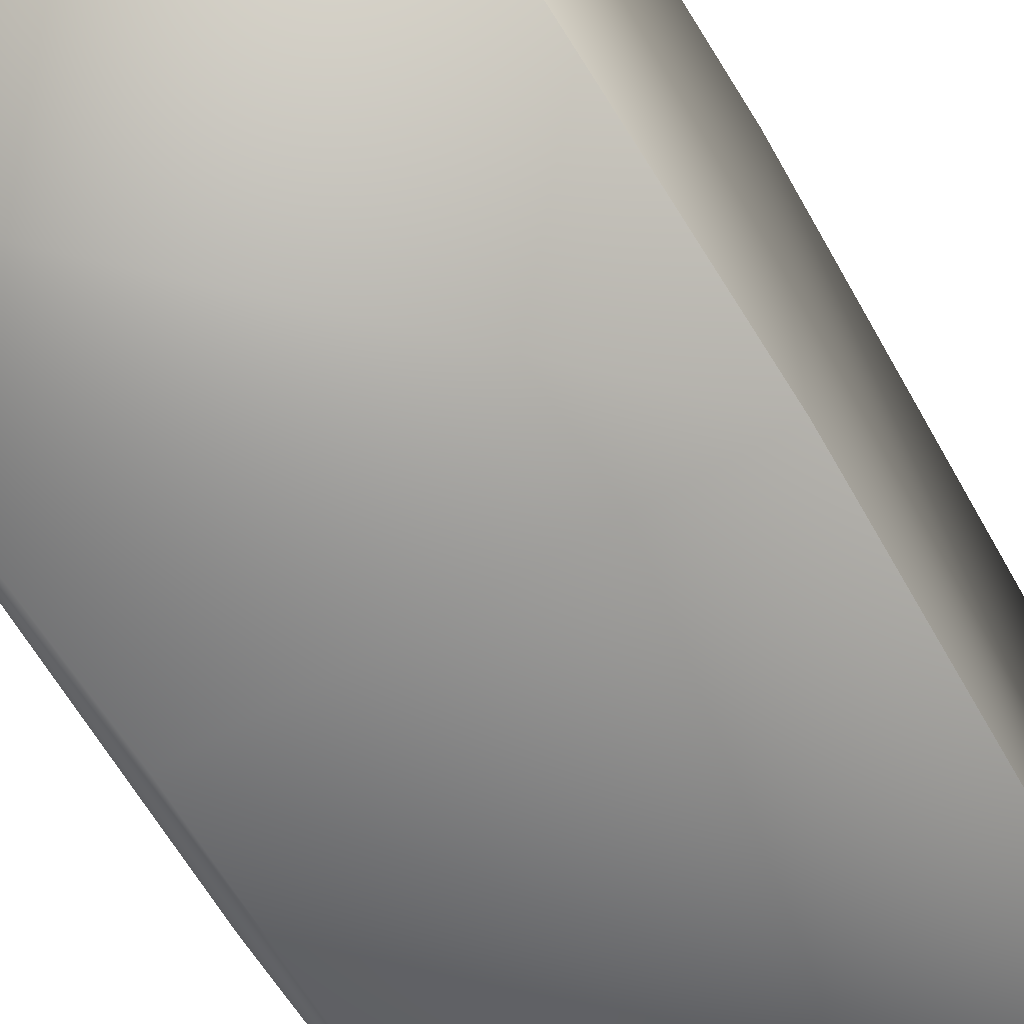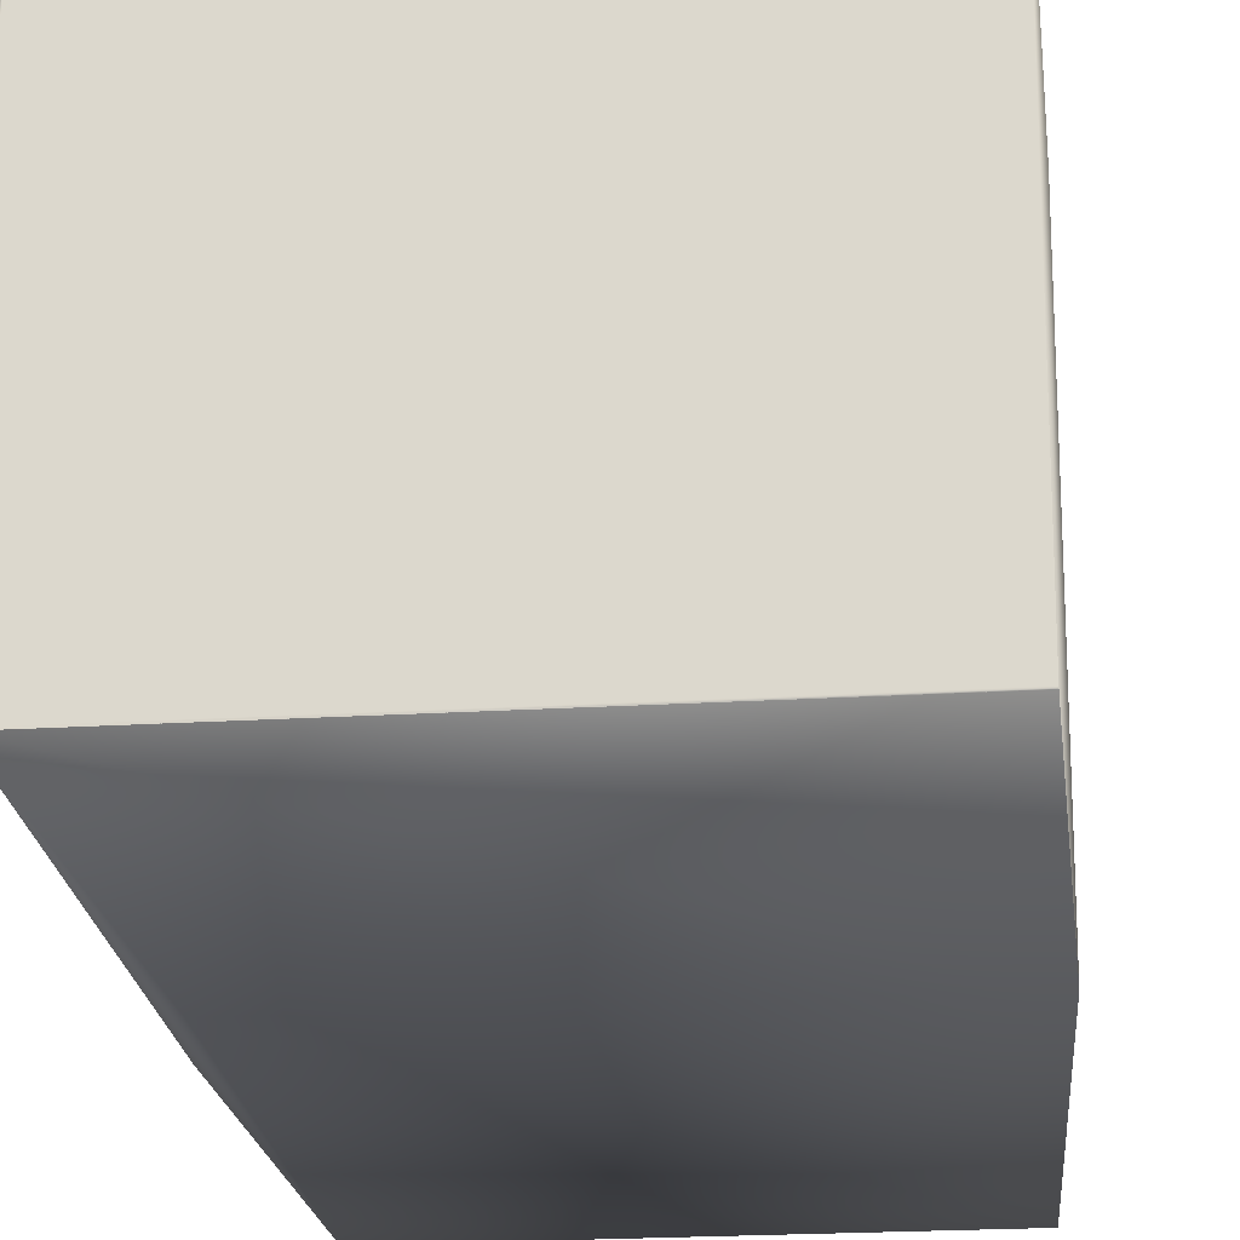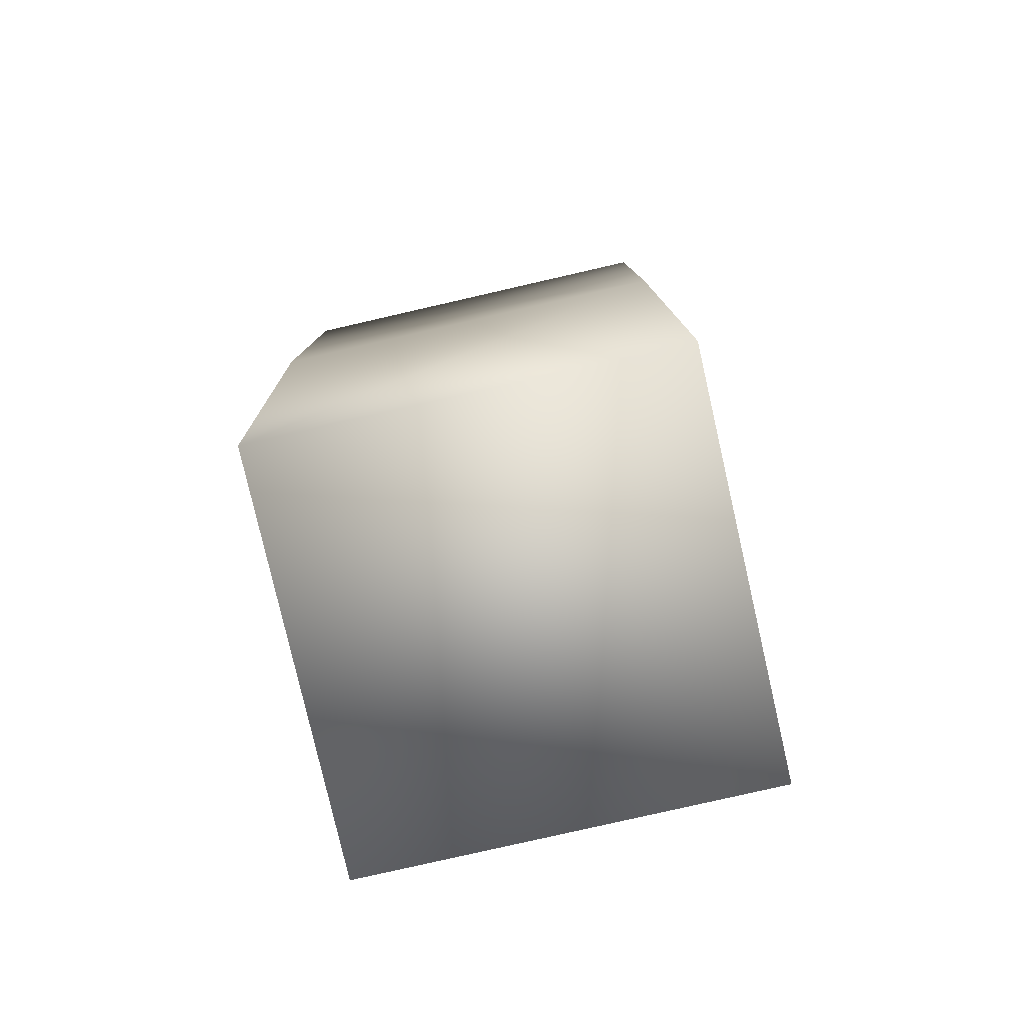
<metadata>
{"format":"obj","ext":"obj","renderer":"f3d","projection":"perspective","resolution":1024,"background":"white","views":[{"elev":-62.9,"azim":31.4,"up":"+Y"},{"elev":-20.4,"azim":6.6,"up":"+Y"},{"elev":-79.6,"azim":102.9,"up":"+Z"}]}
</metadata>
<code>
v 0.05 0.05 0.2064
v 0.05 0.05 0.1064
v -0.05 0.05 0.2064
v -0.04503 0.0486 0.3348
v 0.0552 0.0486 0.3348
v 0.0552 0.0486 0.2348
v 0.05 -0.05 0.1064
v -0.05 0.05 0.1064
v -0.05 -0.05 0.1064
v 0.0552 -0.05204 0.2348
v 0.0552 -0.05204 0.2348
v 0.0552 -0.05204 0.2348
v -0.04503 -0.05204 0.2348
v -0.05 -0.05 0.2064
v -0.04503 0.0486 0.3348
v -0.04503 0.0486 0.3348
v -0.04503 -0.05204 0.3348
v 0.05509 0.04829 0.3348
v 0.0551 0.04829 0.3348
v 0.0551 0.0483 0.3348
v 0.0551 0.04831 0.3348
v 0.0551 0.04831 0.3348
v 0.05511 0.04832 0.3348
v 0.05511 0.04833 0.3348
v 0.05511 0.04833 0.3348
v 0.05511 0.04834 0.3348
v 0.05511 0.04834 0.3348
v 0.05512 0.04836 0.3348
v 0.05512 0.04836 0.3348
v 0.05512 0.04837 0.3348
v 0.05512 0.04837 0.3348
v 0.05513 0.04838 0.3348
v 0.05513 0.04839 0.3348
v 0.05513 0.04839 0.3348
v 0.05513 0.0484 0.3348
v 0.05513 0.0484 0.3348
v 0.05514 0.04841 0.3348
v 0.05514 0.04842 0.3348
v 0.05514 0.04842 0.3348
v 0.05514 0.04843 0.3348
v 0.05514 0.04844 0.3348
v 0.05515 0.04844 0.3348
v 0.05515 0.04845 0.3348
v -0.0449 0.04842 0.3348
v 0.05511 -0.05168 0.3348
v 0.05511 -0.05168 0.3348
v 0.05512 -0.05168 0.3348
v 0.05512 -0.05168 0.3348
v 0.05512 -0.05168 0.3348
v 0.05512 -0.05168 0.3348
v 0.05513 -0.05168 0.3348
v 0.05513 -0.05169 0.3348
v 0.05513 -0.05169 0.3348
v 0.05513 -0.05169 0.3348
v 0.05513 -0.0517 0.3348
v 0.05514 -0.0517 0.3348
v 0.05514 -0.05171 0.3348
v -0.04491 0.04829 0.3348
v -0.04489 -0.05168 0.3348
v -0.04491 0.04829 0.3348
v -0.04491 0.0483 0.3348
v -0.0449 0.0483 0.3348
v -0.0449 0.04831 0.3348
v -0.0449 0.04831 0.3348
v -0.0449 0.04832 0.3348
v -0.0449 0.04833 0.3348
v -0.0449 0.04833 0.3348
v -0.0449 0.04834 0.3348
v -0.04489 0.04834 0.3348
v -0.04489 0.04835 0.3348
v -0.04489 0.04836 0.3348
v -0.04489 0.04836 0.3348
v -0.04489 0.04837 0.3348
v -0.04489 0.04837 0.3348
v -0.0449 0.04838 0.3348
v -0.0449 0.04839 0.3348
v -0.0449 0.04839 0.3348
v -0.0449 0.0484 0.3348
v -0.0449 0.0484 0.3348
v -0.0449 0.04841 0.3348
v 0.0551 0.0483 0.3348
v 0.0552 0.0486 0.3348
v 0.05511 0.04835 0.3348
v 0.05515 0.04846 0.3348
v -0.04491 0.04842 0.3348
v 0.05515 0.04846 0.3348
v 0.05515 0.04847 0.3348
v 0.05516 0.04848 0.3348
v 0.05516 0.04848 0.3348
v 0.05516 0.04849 0.3348
v 0.05516 0.0485 0.3348
v 0.05516 0.0485 0.3348
v 0.05517 0.04851 0.3348
v 0.05517 0.04852 0.3348
v 0.05517 0.04852 0.3348
v 0.05517 0.04853 0.3348
v 0.05518 0.04853 0.3348
v 0.05518 0.04854 0.3348
v 0.05518 0.04854 0.3348
v 0.05518 0.04855 0.3348
v 0.05518 0.04855 0.3348
v 0.05518 0.04856 0.3348
v -0.04491 0.04843 0.3348
v 0.05518 0.04856 0.3348
v 0.05519 0.04857 0.3348
v 0.05519 0.04857 0.3348
v 0.05519 0.04857 0.3348
v 0.05519 0.04858 0.3348
v 0.05519 0.04858 0.3348
v 0.05519 0.04858 0.3348
v 0.05519 0.04859 0.3348
v 0.0552 0.04859 0.3348
v 0.0552 0.04859 0.3348
v 0.0552 0.04859 0.3348
v 0.0552 0.0486 0.3348
v 0.0552 0.0486 0.3348
v -0.04491 0.04844 0.3348
v 0.0552 0.0486 0.3348
v 0.0552 0.0486 0.3348
v 0.0552 0.0486 0.3348
v 0.0552 0.0486 0.3348
v 0.0552 0.0486 0.3348
v 0.0552 0.0486 0.3348
v 0.0552 0.0486 0.3348
v 0.0552 0.0486 0.3348
v -0.04491 0.04844 0.3348
v 0.0552 0.0486 0.3348
v 0.0552 0.0486 0.3348
v -0.04492 0.04845 0.3348
v -0.04494 0.04849 0.3348
v 0.0552 0.0486 0.3348
v -0.04492 0.04846 0.3348
v -0.04492 0.04846 0.3348
v -0.04493 0.04847 0.3348
v -0.04493 0.04848 0.3348
v -0.04493 0.04848 0.3348
v 0.0552 -0.05204 0.3348
v 0.0552 -0.05204 0.3348
v -0.04494 0.0485 0.3348
v -0.04494 0.0485 0.3348
v -0.04495 0.04851 0.3348
v -0.04495 0.04852 0.3348
v -0.04496 0.04852 0.3348
v -0.04496 0.04853 0.3348
v -0.04496 0.04853 0.3348
v -0.04497 0.04854 0.3348
v -0.04497 0.04854 0.3348
v -0.04498 0.04855 0.3348
v -0.04498 0.04855 0.3348
v -0.04498 0.04856 0.3348
v -0.04499 0.04856 0.3348
v -0.04499 0.04857 0.3348
v -0.04499 0.04857 0.3348
v -0.045 0.04857 0.3348
v -0.045 0.04858 0.3348
v -0.045 0.04858 0.3348
v -0.04501 0.04858 0.3348
v -0.04501 0.04859 0.3348
v -0.04501 0.04859 0.3348
v -0.04501 0.04859 0.3348
v -0.04502 0.04859 0.3348
v -0.04502 0.0486 0.3348
v -0.04502 0.0486 0.3348
v -0.04502 0.0486 0.3348
v -0.04502 0.0486 0.3348
v -0.04502 0.0486 0.3348
v -0.04503 0.0486 0.3348
v -0.04503 0.0486 0.3348
v -0.04503 0.0486 0.3348
v -0.04503 0.0486 0.3348
v -0.04503 0.0486 0.3348
v -0.04503 0.0486 0.3348
v -0.04503 0.0486 0.3348
v 0.05514 -0.05173 0.3348
v 0.05515 -0.05174 0.3348
v 0.05515 -0.05175 0.3348
v 0.05515 -0.05176 0.3348
v 0.05515 -0.05176 0.3348
v 0.05515 -0.05177 0.3348
v 0.05516 -0.05178 0.3348
v 0.05516 -0.05179 0.3348
v 0.05516 -0.0518 0.3348
v 0.05516 -0.05181 0.3348
v 0.05516 -0.05183 0.3348
v 0.05517 -0.05184 0.3348
v 0.05517 -0.05185 0.3348
v 0.05517 -0.05186 0.3348
v 0.05517 -0.05187 0.3348
v 0.05518 -0.05188 0.3348
v 0.05518 -0.05189 0.3348
v 0.05518 -0.0519 0.3348
v 0.05518 -0.05191 0.3348
v 0.05518 -0.05192 0.3348
v 0.05518 -0.05193 0.3348
v 0.05518 -0.05194 0.3348
v 0.05519 -0.05195 0.3348
v 0.05519 -0.05196 0.3348
v 0.05519 -0.05197 0.3348
v 0.05519 -0.05198 0.3348
v 0.05519 -0.05198 0.3348
v 0.05519 -0.05199 0.3348
v 0.05519 -0.052 0.3348
v 0.0552 -0.052 0.3348
v 0.0552 -0.05201 0.3348
v 0.0552 -0.05201 0.3348
v 0.0552 -0.05202 0.3348
v 0.0552 -0.05202 0.3348
v 0.0552 -0.05203 0.3348
v 0.0552 -0.05203 0.3348
v 0.0552 -0.05203 0.3348
v 0.0552 -0.05204 0.3348
v 0.0552 -0.05204 0.3348
v 0.0552 -0.05204 0.3348
v 0.0552 -0.05204 0.3348
v 0.0552 -0.05204 0.3348
v 0.0552 -0.05204 0.3348
v 0.05514 -0.05171 0.3348
v 0.05514 -0.05172 0.3348
v 0.05509 -0.05172 0.3348
v 0.0551 -0.05172 0.3348
v 0.0552 -0.05204 0.3348
v -0.04489 -0.05168 0.3348
v -0.04489 -0.05168 0.3348
v -0.0449 -0.05168 0.3348
v -0.0449 -0.05169 0.3348
v -0.0449 -0.05169 0.3348
v -0.0449 -0.05169 0.3348
v -0.0449 -0.0517 0.3348
v -0.0449 -0.0517 0.3348
v -0.0449 -0.05171 0.3348
v -0.04491 -0.05171 0.3348
v 0.0551 -0.05171 0.3348
v 0.0551 -0.05171 0.3348
v 0.0551 -0.0517 0.3348
v 0.0551 -0.0517 0.3348
v 0.05511 -0.05169 0.3348
v 0.05511 -0.05169 0.3348
v 0.05511 -0.05169 0.3348
v 0.05511 -0.05169 0.3348
v 0.0552 -0.05204 0.3348
v -0.04491 -0.05172 0.3348
v -0.04491 -0.05173 0.3348
v -0.04491 -0.05174 0.3348
v -0.04492 -0.05175 0.3348
v -0.04492 -0.05176 0.3348
v -0.04492 -0.05176 0.3348
v -0.04493 -0.05177 0.3348
v -0.04493 -0.05178 0.3348
v -0.04493 -0.05179 0.3348
v -0.04494 -0.0518 0.3348
v -0.04494 -0.05181 0.3348
v -0.04494 -0.05183 0.3348
v -0.04495 -0.05184 0.3348
v -0.04495 -0.05185 0.3348
v -0.04496 -0.05186 0.3348
v -0.04496 -0.05187 0.3348
v -0.04496 -0.05188 0.3348
v -0.04497 -0.05189 0.3348
v -0.04497 -0.0519 0.3348
v -0.04498 -0.05191 0.3348
v -0.04498 -0.05192 0.3348
v -0.04498 -0.05193 0.3348
v -0.04499 -0.05194 0.3348
v -0.04499 -0.05195 0.3348
v -0.04499 -0.05196 0.3348
v -0.045 -0.05197 0.3348
v -0.045 -0.05198 0.3348
v -0.045 -0.05198 0.3348
v -0.04501 -0.05199 0.3348
v -0.04501 -0.052 0.3348
v -0.04501 -0.052 0.3348
v -0.04501 -0.05201 0.3348
v -0.04502 -0.05201 0.3348
v -0.04502 -0.05202 0.3348
v -0.04502 -0.05202 0.3348
v -0.04502 -0.05203 0.3348
v -0.04502 -0.05203 0.3348
v -0.04502 -0.05203 0.3348
v -0.04503 -0.05204 0.3348
v -0.04503 -0.05204 0.3348
v -0.04503 -0.05204 0.3348
v -0.04503 -0.05204 0.3348
v -0.04503 -0.05204 0.3348
v -0.04491 -0.05172 0.3348
v -0.04491 -0.05172 0.3348
v -0.0449 -0.05169 0.3348
v -0.0449 -0.05169 0.3348
v -0.04503 -0.05204 0.3348
v -0.04491 -0.05171 0.3348
v -0.0449 -0.05171 0.3348
v -0.0449 -0.0517 0.3348
v -0.0449 -0.0517 0.3348
v -0.0449 -0.05169 0.3348
v -0.0449 -0.05169 0.3348
v -0.04489 -0.05168 0.3348
v -0.04489 -0.05168 0.3348
v -0.04489 -0.05168 0.3348
v -0.04503 -0.05204 0.3348
v -0.04503 -0.05204 0.3348
v -0.04503 -0.05204 0.3348
f 1 2 3
f 1 3 4
f 1 5 6
f 1 6 2
f 1 4 5
f 2 7 8
f 2 8 3
f 2 6 7
f 7 9 8
f 7 6 10
f 7 10 11
f 7 11 12
f 7 12 13
f 7 13 9
f 3 8 14
f 3 14 15
f 3 16 4
f 3 15 16
f 8 9 14
f 14 9 13
f 14 17 15
f 14 13 17
f 18 19 20
f 18 20 21
f 18 21 22
f 18 22 23
f 18 23 24
f 18 24 25
f 18 25 26
f 18 26 27
f 18 27 28
f 18 28 29
f 18 29 30
f 18 30 31
f 18 31 32
f 18 32 33
f 18 33 34
f 18 34 35
f 18 35 36
f 18 36 37
f 18 37 38
f 18 38 39
f 18 39 40
f 18 40 41
f 18 41 42
f 18 42 43
f 18 43 44
f 18 45 46
f 18 46 47
f 18 47 48
f 18 48 49
f 18 49 50
f 18 50 51
f 18 51 52
f 18 52 53
f 18 53 54
f 18 54 55
f 18 55 56
f 18 56 57
f 18 57 19
f 18 58 59
f 18 60 58
f 18 61 60
f 18 62 61
f 18 63 62
f 18 64 63
f 18 65 64
f 18 66 65
f 18 67 66
f 18 68 67
f 18 69 68
f 18 70 69
f 18 71 70
f 18 72 71
f 18 73 72
f 18 74 73
f 18 75 74
f 18 76 75
f 18 77 76
f 18 78 77
f 18 79 78
f 18 80 79
f 18 44 80
f 18 59 45
f 19 57 20
f 20 81 21
f 20 57 81
f 81 82 21
f 81 57 82
f 21 82 22
f 22 82 23
f 23 82 24
f 24 82 25
f 25 82 26
f 26 82 27
f 27 83 28
f 27 82 83
f 83 82 28
f 28 82 29
f 29 82 30
f 30 82 31
f 31 82 32
f 32 82 33
f 33 82 34
f 34 82 35
f 35 82 36
f 36 82 37
f 37 82 38
f 38 82 39
f 39 82 40
f 40 82 41
f 41 82 42
f 42 82 43
f 43 84 85
f 43 82 84
f 43 85 44
f 84 86 85
f 84 82 86
f 86 87 85
f 86 82 87
f 87 88 85
f 87 82 88
f 88 89 85
f 88 82 89
f 89 90 85
f 89 82 90
f 90 91 85
f 90 82 91
f 91 92 85
f 91 82 92
f 92 93 85
f 92 82 93
f 93 94 85
f 93 82 94
f 94 95 85
f 94 82 95
f 95 96 85
f 95 82 96
f 96 97 85
f 96 82 97
f 97 98 85
f 97 82 98
f 98 99 85
f 98 82 99
f 99 100 85
f 99 82 100
f 100 101 85
f 100 82 101
f 101 102 103
f 101 82 102
f 101 103 85
f 102 104 103
f 102 82 104
f 104 105 103
f 104 82 105
f 105 106 103
f 105 82 106
f 106 107 103
f 106 82 107
f 107 108 103
f 107 82 108
f 108 109 103
f 108 82 109
f 109 110 103
f 109 82 110
f 110 111 103
f 110 82 111
f 111 112 103
f 111 82 112
f 112 113 103
f 112 82 113
f 113 114 103
f 113 82 114
f 114 115 103
f 114 82 115
f 115 116 117
f 115 82 116
f 115 117 103
f 116 118 117
f 116 82 118
f 118 119 117
f 118 82 119
f 119 120 117
f 119 82 120
f 120 121 117
f 120 82 121
f 121 122 117
f 121 82 122
f 122 123 117
f 122 82 123
f 123 124 117
f 123 82 124
f 124 125 126
f 124 82 125
f 124 126 117
f 125 127 126
f 125 82 127
f 127 128 129
f 127 82 128
f 127 129 126
f 128 5 130
f 128 131 5
f 128 82 131
f 128 132 129
f 128 133 132
f 128 134 133
f 128 135 134
f 128 136 135
f 128 130 136
f 5 131 137
f 5 137 138
f 5 138 6
f 5 139 130
f 5 140 139
f 5 141 140
f 5 142 141
f 5 143 142
f 5 144 143
f 5 145 144
f 5 146 145
f 5 147 146
f 5 148 147
f 5 149 148
f 5 150 149
f 5 151 150
f 5 152 151
f 5 153 152
f 5 154 153
f 5 155 154
f 5 156 155
f 5 157 156
f 5 158 157
f 5 159 158
f 5 160 159
f 5 161 160
f 5 162 161
f 5 163 162
f 5 164 163
f 5 165 164
f 5 166 165
f 5 167 166
f 5 168 167
f 5 169 168
f 5 170 169
f 5 171 170
f 5 172 171
f 5 173 172
f 5 4 173
f 131 82 174
f 131 174 175
f 131 175 176
f 131 176 177
f 131 177 178
f 131 178 179
f 131 179 180
f 131 180 181
f 131 181 182
f 131 182 183
f 131 183 184
f 131 184 185
f 131 185 186
f 131 186 187
f 131 187 188
f 131 188 189
f 131 189 190
f 131 190 191
f 131 191 192
f 131 192 193
f 131 193 194
f 131 194 195
f 131 195 196
f 131 196 197
f 131 197 198
f 131 198 199
f 131 199 200
f 131 200 201
f 131 201 202
f 131 202 203
f 131 203 204
f 131 204 205
f 131 205 206
f 131 206 207
f 131 207 208
f 131 208 209
f 131 209 210
f 131 210 211
f 131 211 212
f 131 212 213
f 131 213 214
f 131 214 215
f 131 215 216
f 131 216 137
f 82 57 217
f 82 217 218
f 82 218 174
f 6 138 10
f 219 220 59
f 219 218 220
f 219 174 218
f 219 175 174
f 219 176 175
f 219 177 176
f 219 178 177
f 219 179 178
f 219 180 179
f 219 181 180
f 219 182 181
f 219 183 182
f 219 184 183
f 219 185 184
f 219 186 185
f 219 187 186
f 219 188 187
f 219 189 188
f 219 190 189
f 219 191 190
f 219 192 191
f 219 193 192
f 219 194 193
f 219 195 194
f 219 196 195
f 219 197 196
f 219 198 197
f 219 199 198
f 219 200 199
f 219 201 200
f 219 202 201
f 219 203 202
f 219 204 203
f 219 205 204
f 219 206 205
f 219 207 206
f 219 221 207
f 219 59 222
f 219 222 223
f 219 223 224
f 219 224 225
f 219 225 226
f 219 226 227
f 219 227 228
f 219 228 229
f 219 229 230
f 219 230 231
f 219 231 221
f 220 232 59
f 220 217 232
f 220 218 217
f 232 233 59
f 232 57 233
f 232 217 57
f 233 234 59
f 233 56 234
f 233 57 56
f 234 235 59
f 234 55 235
f 234 56 55
f 235 236 59
f 235 54 236
f 235 55 54
f 236 237 59
f 236 54 237
f 237 238 59
f 237 53 238
f 237 54 53
f 238 239 59
f 238 52 239
f 238 53 52
f 239 45 59
f 239 51 45
f 239 52 51
f 45 50 46
f 45 51 50
f 46 49 47
f 46 50 49
f 47 49 48
f 207 221 208
f 208 221 209
f 209 221 210
f 210 221 211
f 211 221 212
f 212 221 213
f 213 221 214
f 214 221 215
f 215 221 216
f 216 221 137
f 137 221 138
f 138 240 10
f 138 221 240
f 240 221 11
f 240 11 10
f 221 12 11
f 221 231 241
f 221 241 242
f 221 242 243
f 221 243 244
f 221 244 245
f 221 245 246
f 221 246 247
f 221 247 248
f 221 248 249
f 221 249 250
f 221 250 251
f 221 251 252
f 221 252 253
f 221 253 254
f 221 254 255
f 221 255 256
f 221 256 257
f 221 257 258
f 221 258 259
f 221 259 260
f 221 260 261
f 221 261 262
f 221 262 263
f 221 263 264
f 221 264 265
f 221 265 266
f 221 266 267
f 221 267 268
f 221 268 269
f 221 269 270
f 221 270 271
f 221 271 272
f 221 272 273
f 221 273 274
f 221 274 275
f 221 275 276
f 221 276 277
f 221 277 278
f 221 278 279
f 221 279 280
f 221 280 281
f 221 281 282
f 221 282 283
f 221 283 17
f 221 17 12
f 12 17 13
f 58 60 126
f 58 126 129
f 58 129 132
f 58 132 133
f 58 133 134
f 58 134 135
f 58 135 136
f 58 136 130
f 58 130 139
f 58 139 140
f 58 140 141
f 58 141 142
f 58 142 143
f 58 143 144
f 58 144 145
f 58 145 146
f 58 146 147
f 58 147 148
f 58 148 149
f 58 149 150
f 58 150 151
f 58 151 152
f 58 152 153
f 58 153 15
f 58 15 59
f 60 61 103
f 60 103 117
f 60 117 126
f 61 62 44
f 61 44 85
f 61 85 103
f 62 63 80
f 62 80 44
f 63 64 78
f 63 78 79
f 63 79 80
f 64 65 77
f 64 77 78
f 65 66 76
f 65 76 77
f 66 67 74
f 66 74 75
f 66 75 76
f 67 68 73
f 67 73 74
f 68 69 72
f 68 72 73
f 69 70 72
f 70 71 72
f 153 154 15
f 154 155 15
f 155 156 15
f 156 157 15
f 157 158 15
f 158 159 15
f 159 160 15
f 160 161 15
f 161 162 15
f 162 163 15
f 163 164 15
f 164 165 15
f 165 166 15
f 166 167 15
f 167 168 15
f 168 169 15
f 169 170 15
f 170 171 15
f 171 172 15
f 172 173 15
f 173 4 15
f 4 16 15
f 15 17 59
f 284 285 286
f 284 286 287
f 284 287 17
f 284 241 285
f 284 242 241
f 284 243 242
f 284 244 243
f 284 245 244
f 284 246 245
f 284 247 246
f 284 248 247
f 284 249 248
f 284 250 249
f 284 251 250
f 284 252 251
f 284 253 252
f 284 254 253
f 284 255 254
f 284 256 255
f 284 258 256
f 284 259 258
f 284 262 259
f 284 263 262
f 284 267 263
f 284 268 267
f 284 288 268
f 284 17 288
f 285 289 290
f 285 290 286
f 285 231 289
f 285 241 231
f 289 230 290
f 289 231 230
f 290 291 286
f 290 229 291
f 290 230 229
f 291 292 286
f 291 228 292
f 291 229 228
f 292 227 286
f 292 228 227
f 286 293 287
f 286 227 293
f 293 294 287
f 293 226 294
f 293 227 226
f 294 225 287
f 294 226 225
f 287 295 296
f 287 296 17
f 287 224 295
f 287 225 224
f 295 223 296
f 295 224 223
f 296 297 17
f 296 222 297
f 296 223 222
f 297 59 17
f 297 222 59
f 256 258 257
f 259 262 260
f 260 262 261
f 263 265 264
f 263 267 265
f 265 267 266
f 268 270 269
f 268 288 270
f 270 272 271
f 270 288 272
f 272 274 273
f 272 275 274
f 272 298 275
f 272 288 298
f 275 298 276
f 276 279 277
f 276 299 279
f 276 298 299
f 277 279 278
f 279 299 280
f 280 299 281
f 299 298 281
f 281 298 282
f 282 298 283
f 298 288 283
f 288 300 283
f 288 17 300
f 300 17 283

</code>
